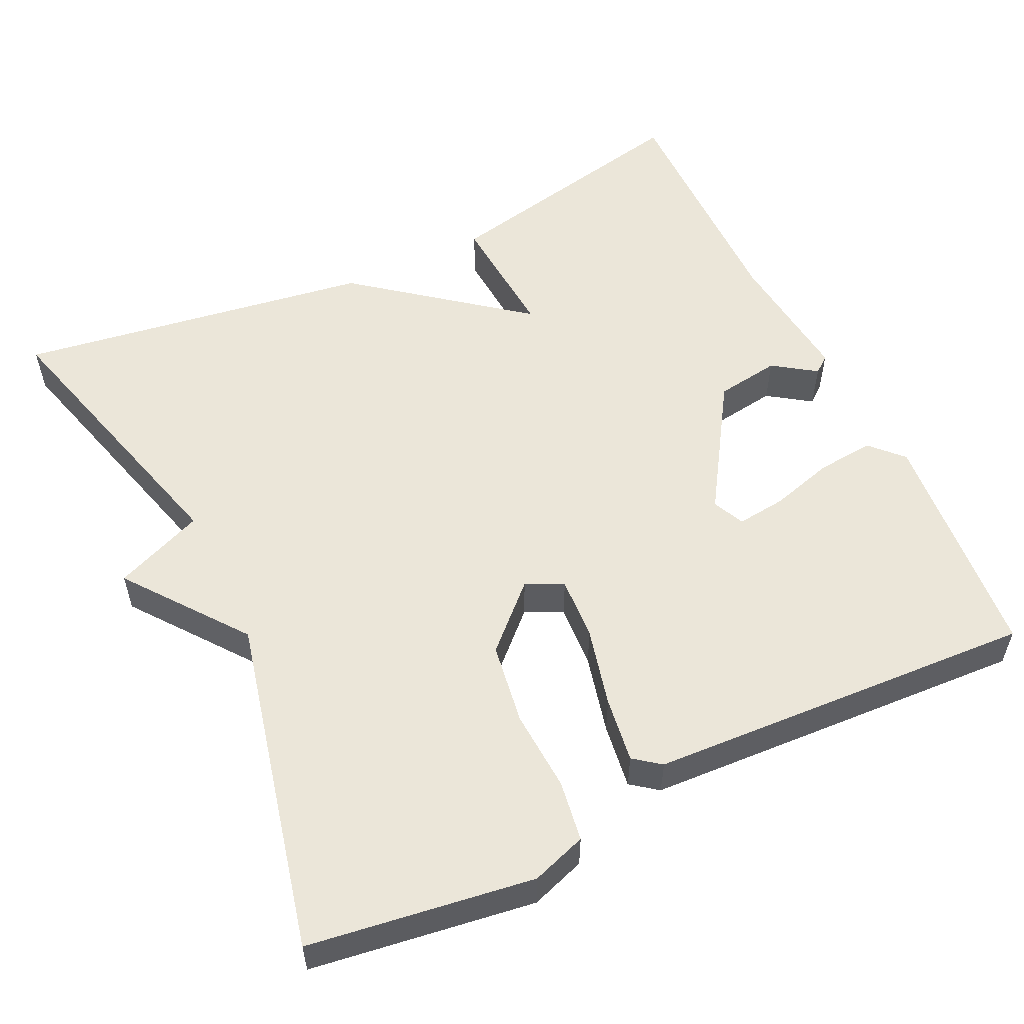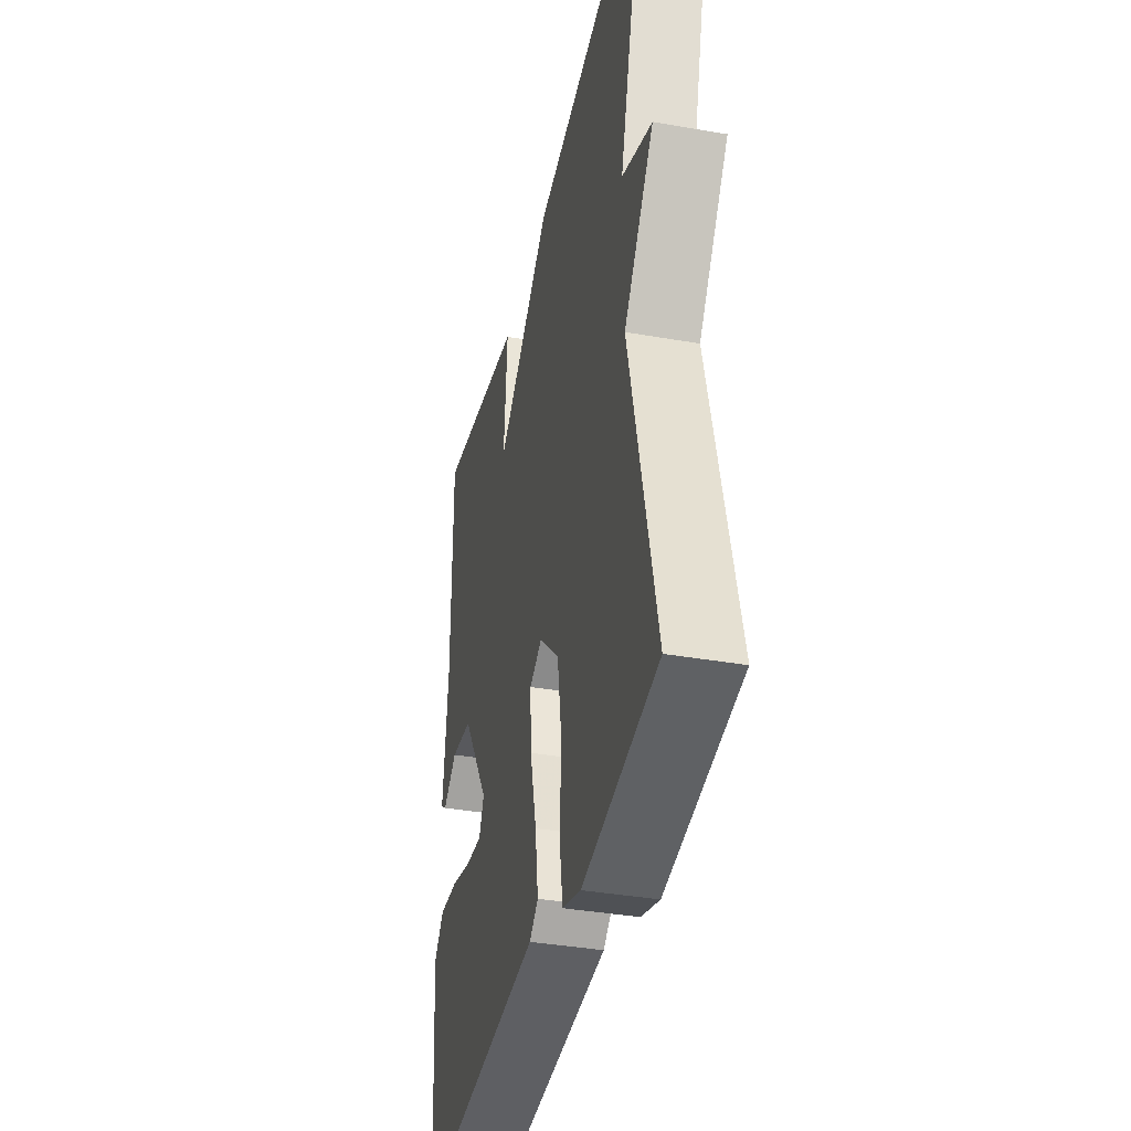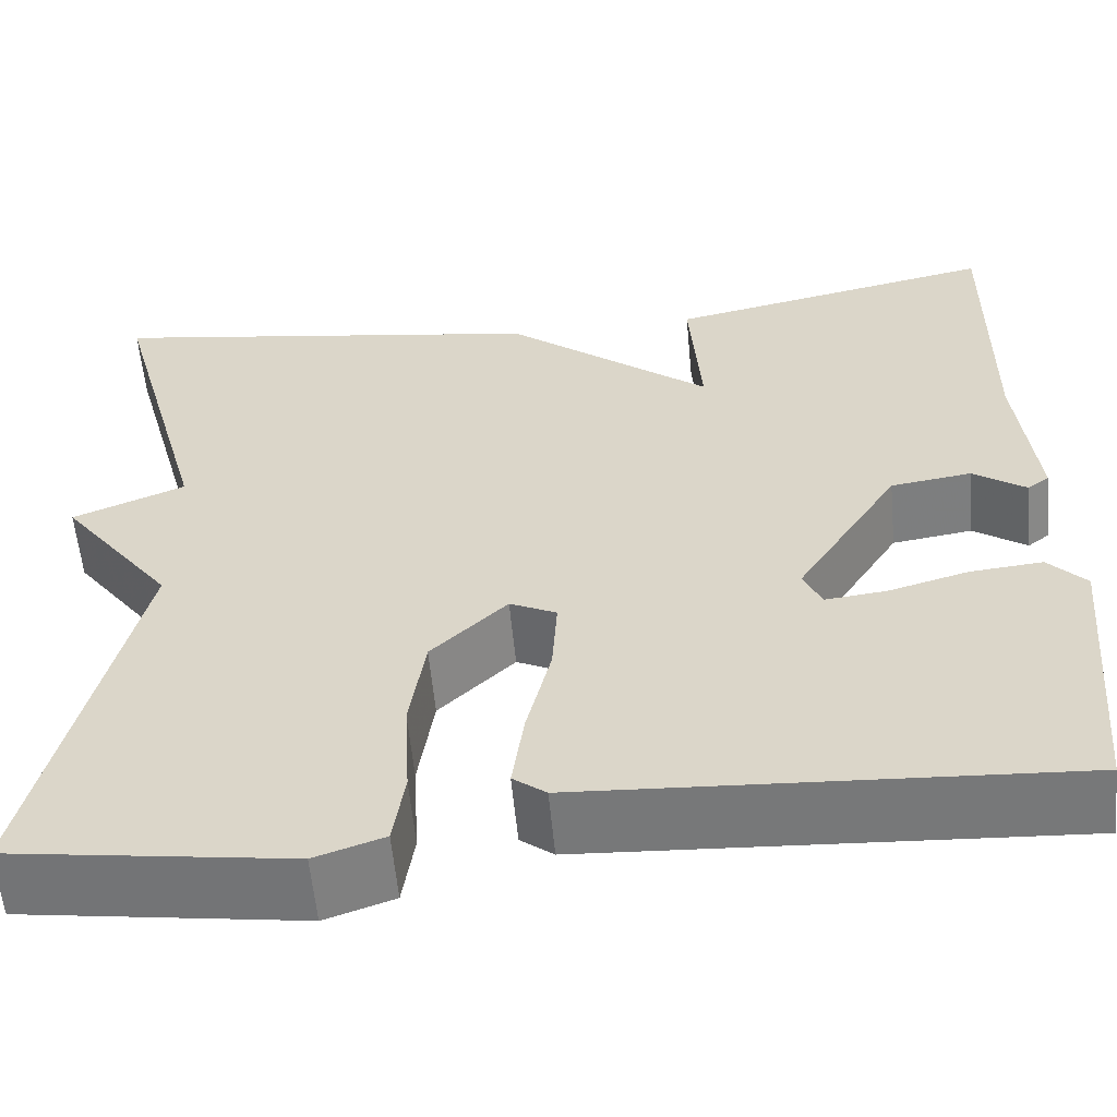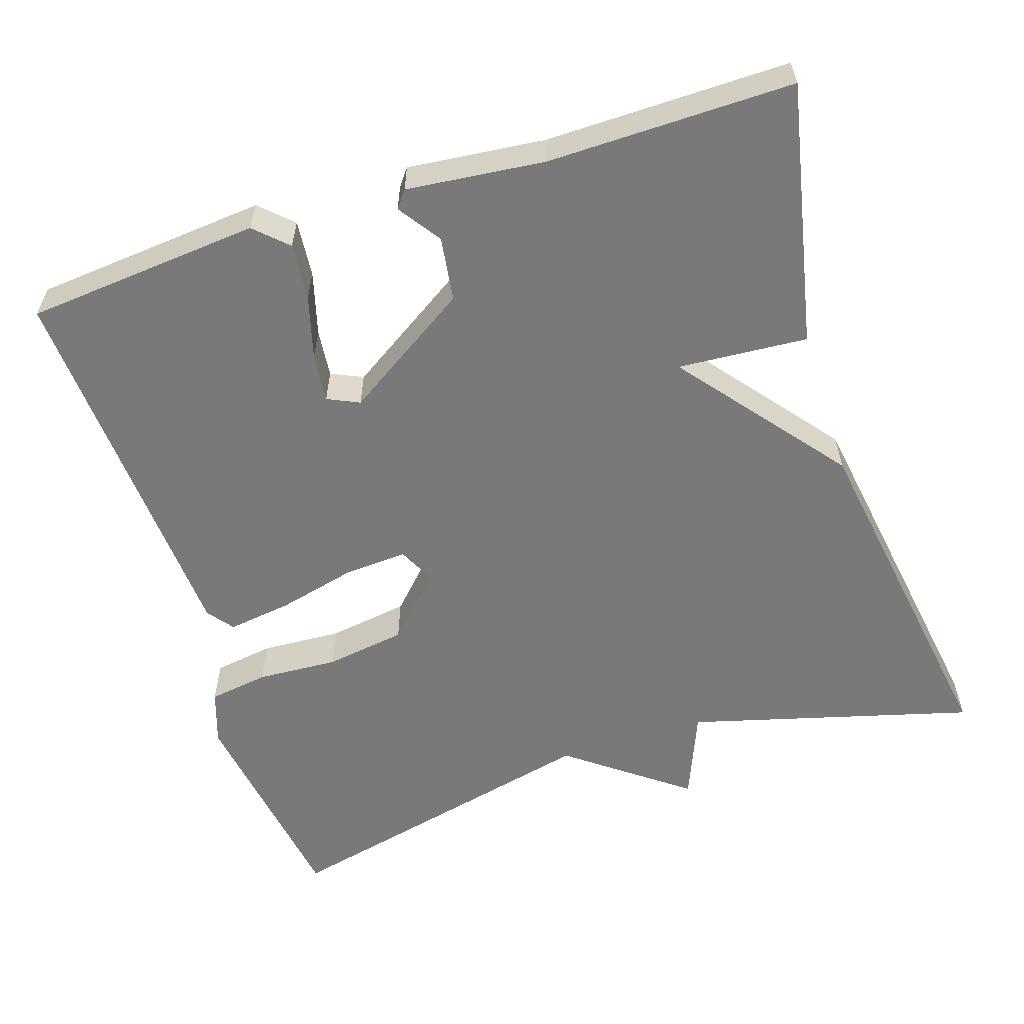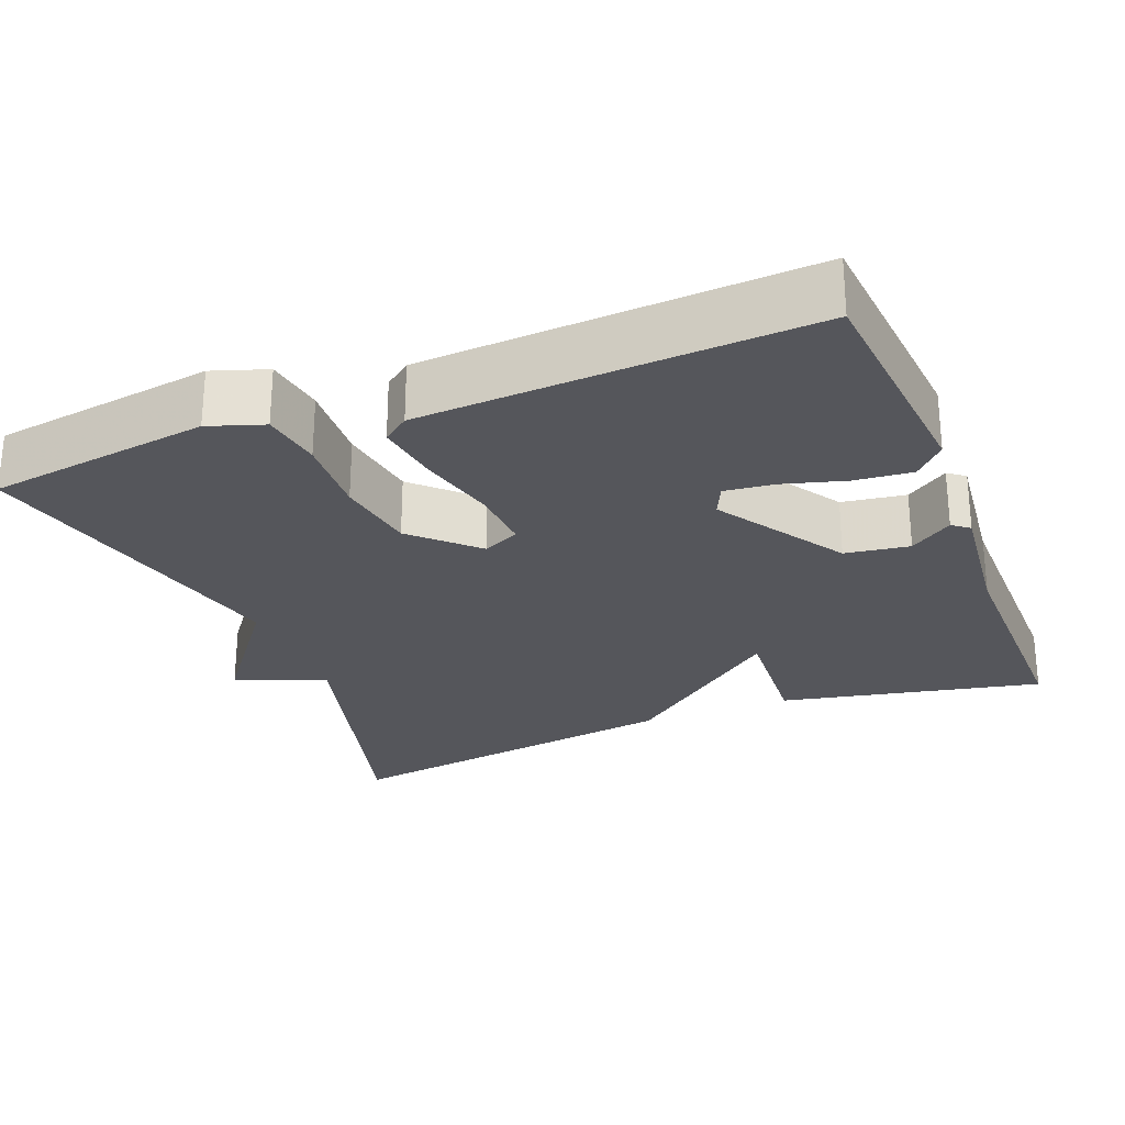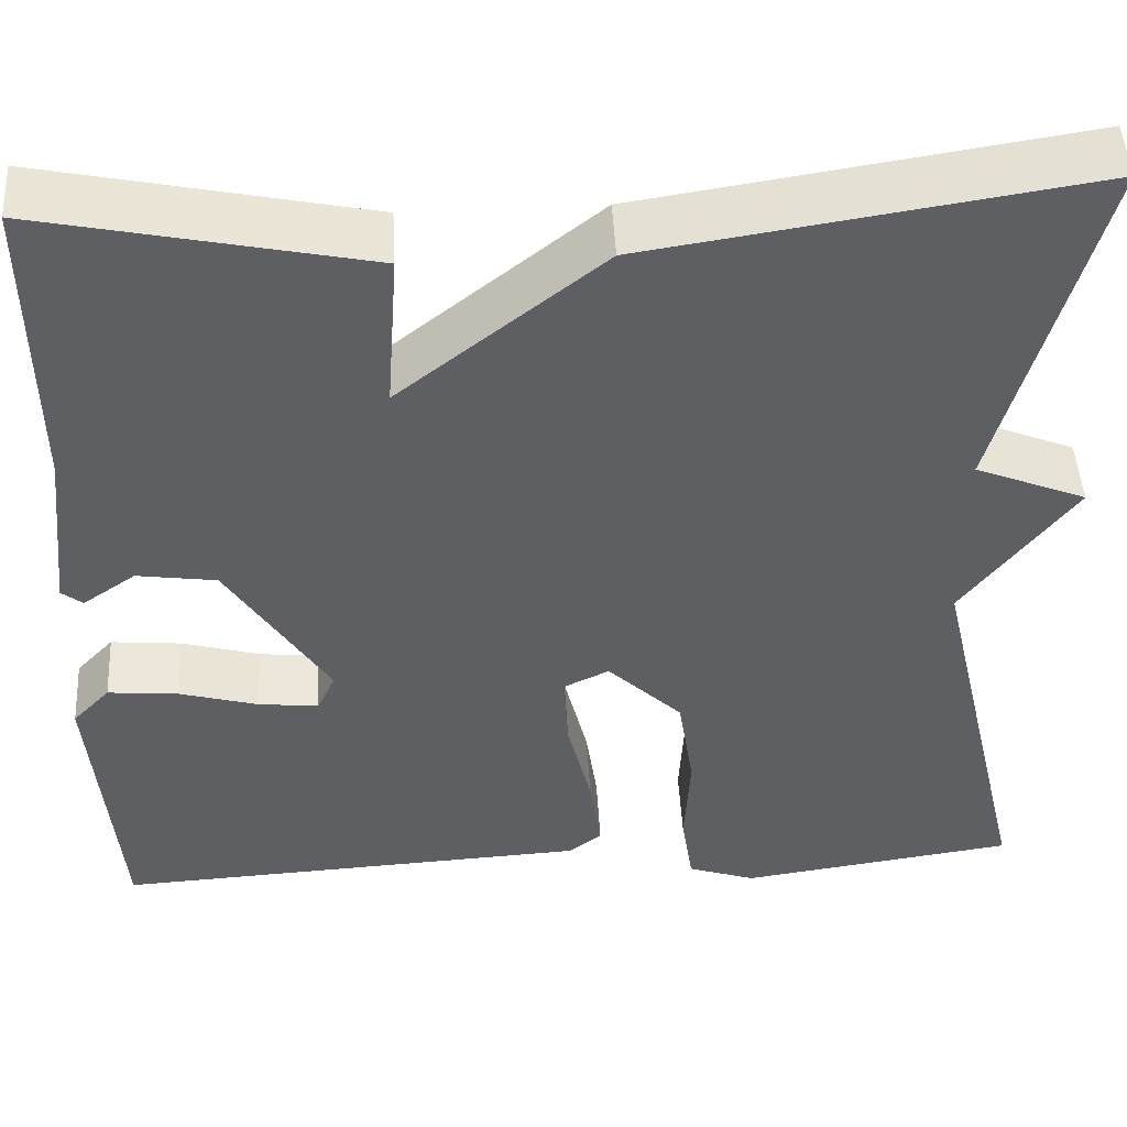
<metadata>
{"format":"obj","ext":"obj","renderer":"f3d","projection":"perspective","resolution":1024,"background":"white","views":[{"elev":55.2,"azim":154.3,"up":"+Y"},{"elev":-38.0,"azim":77.5,"up":"+Z"},{"elev":-58.1,"azim":-174.7,"up":"+Z"},{"elev":-57.8,"azim":-72.0,"up":"+Y"},{"elev":-26.3,"azim":-158.5,"up":"+Y"},{"elev":47.9,"azim":-3.2,"up":"+Z"}]}
</metadata>
<code>
v -0.5 0.07 -0.5
v -0.527 0.07 -0.196
v -0.488 0.07 -0.155
v -0.414 0.07 -0.162
v -0.332 0.07 -0.185
v -0.269 0.07 -0.192
v -0.25 0.07 -0.151
v -0.356 0.07 0.014
v -0.439 0.07 0.026
v -0.494 0.07 -0.012
v -0.516 0.07 0.005
v -0.497 0.07 0.183
v -0.5 0.07 0.5
v -0.16 0.07 0.429
v -0.172 0.07 0.261
v 0.04 0.07 0.429
v 0.5 0.07 0.5
v 0.399 0.07 0.131
v 0.515 0.07 0.084
v 0.399 0.07 -0.069
v 0.5 0.07 -0.5
v 0.211 0.07 -0.542
v 0.14 0.07 -0.518
v 0.128 0.07 -0.44
v 0.134 0.07 -0.335
v 0.118 0.07 -0.23
v 0.04 0.07 -0.155
v -0.008 0.07 -0.178
v -0.003 0.07 -0.26
v 0.022 0.07 -0.362
v 0.034 0.07 -0.446
v 0 0.07 -0.472
v -0.5 0 -0.5
v -0.527 0 -0.196
v -0.488 0 -0.155
v -0.414 0 -0.162
v -0.332 0 -0.185
v -0.269 0 -0.192
v -0.25 0 -0.151
v -0.356 0 0.014
v -0.439 0 0.026
v -0.494 0 -0.012
v -0.516 0 0.005
v -0.497 0 0.183
v -0.5 0 0.5
v -0.16 0 0.429
v -0.172 0 0.261
v 0.04 0 0.429
v 0.5 0 0.5
v 0.399 0 0.131
v 0.515 0 0.084
v 0.399 0 -0.069
v 0.5 0 -0.5
v 0.211 0 -0.542
v 0.14 0 -0.518
v 0.128 0 -0.44
v 0.134 0 -0.335
v 0.118 0 -0.23
v 0.04 0 -0.155
v -0.008 0 -0.178
v -0.003 0 -0.26
v 0.022 0 -0.362
v 0.034 0 -0.446
v 0 0 -0.472
f 1 2 3
f 32 1 3
f 31 32 3
f 30 31 3
f 29 30 3
f 23 24 25
f 22 23 25
f 21 22 25
f 20 21 25
f 20 25 26
f 19 20 26
f 18 19 26
f 18 26 27
f 17 18 27
f 16 17 27
f 15 16 27
f 12 13 14 15
f 11 12 15
f 10 11 15
f 9 10 15
f 8 9 15
f 15 27 28
f 8 15 28
f 7 8 28
f 3 4 5
f 29 3 5
f 29 5 6
f 6 7 28 29
f 35 34 33
f 35 33 64
f 35 64 63
f 35 63 62
f 35 62 61
f 57 56 55
f 57 55 54
f 57 54 53
f 57 53 52
f 58 57 52
f 58 52 51
f 58 51 50
f 59 58 50
f 59 50 49
f 59 49 48
f 59 48 47
f 47 46 45 44
f 47 44 43
f 47 43 42
f 47 42 41
f 47 41 40
f 60 59 47
f 60 47 40
f 60 40 39
f 37 36 35
f 37 35 61
f 38 37 61
f 61 60 39 38
f 1 33 34 2
f 2 34 35 3
f 3 35 36 4
f 4 36 37 5
f 5 37 38 6
f 6 38 39 7
f 7 39 40 8
f 8 40 41 9
f 9 41 42 10
f 10 42 43 11
f 11 43 44 12
f 12 44 45 13
f 13 45 46 14
f 14 46 47 15
f 15 47 48 16
f 16 48 49 17
f 17 49 50 18
f 18 50 51 19
f 19 51 52 20
f 20 52 53 21
f 21 53 54 22
f 22 54 55 23
f 23 55 56 24
f 24 56 57 25
f 25 57 58 26
f 26 58 59 27
f 27 59 60 28
f 28 60 61 29
f 29 61 62 30
f 30 62 63 31
f 31 63 64 32
f 32 64 33 1

</code>
